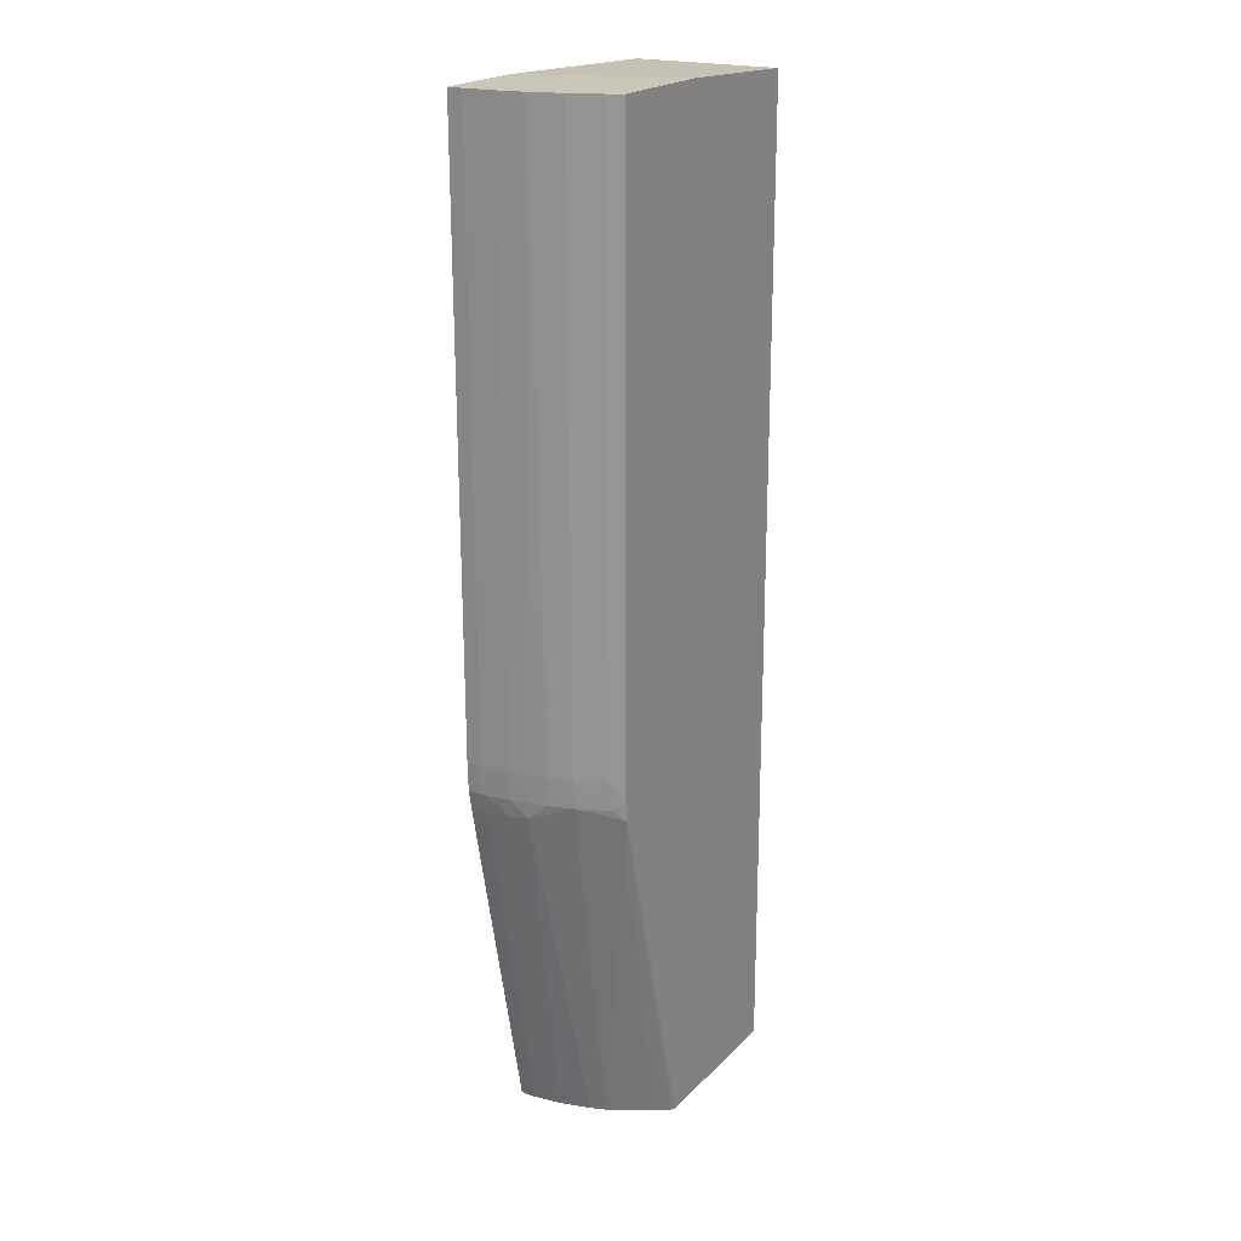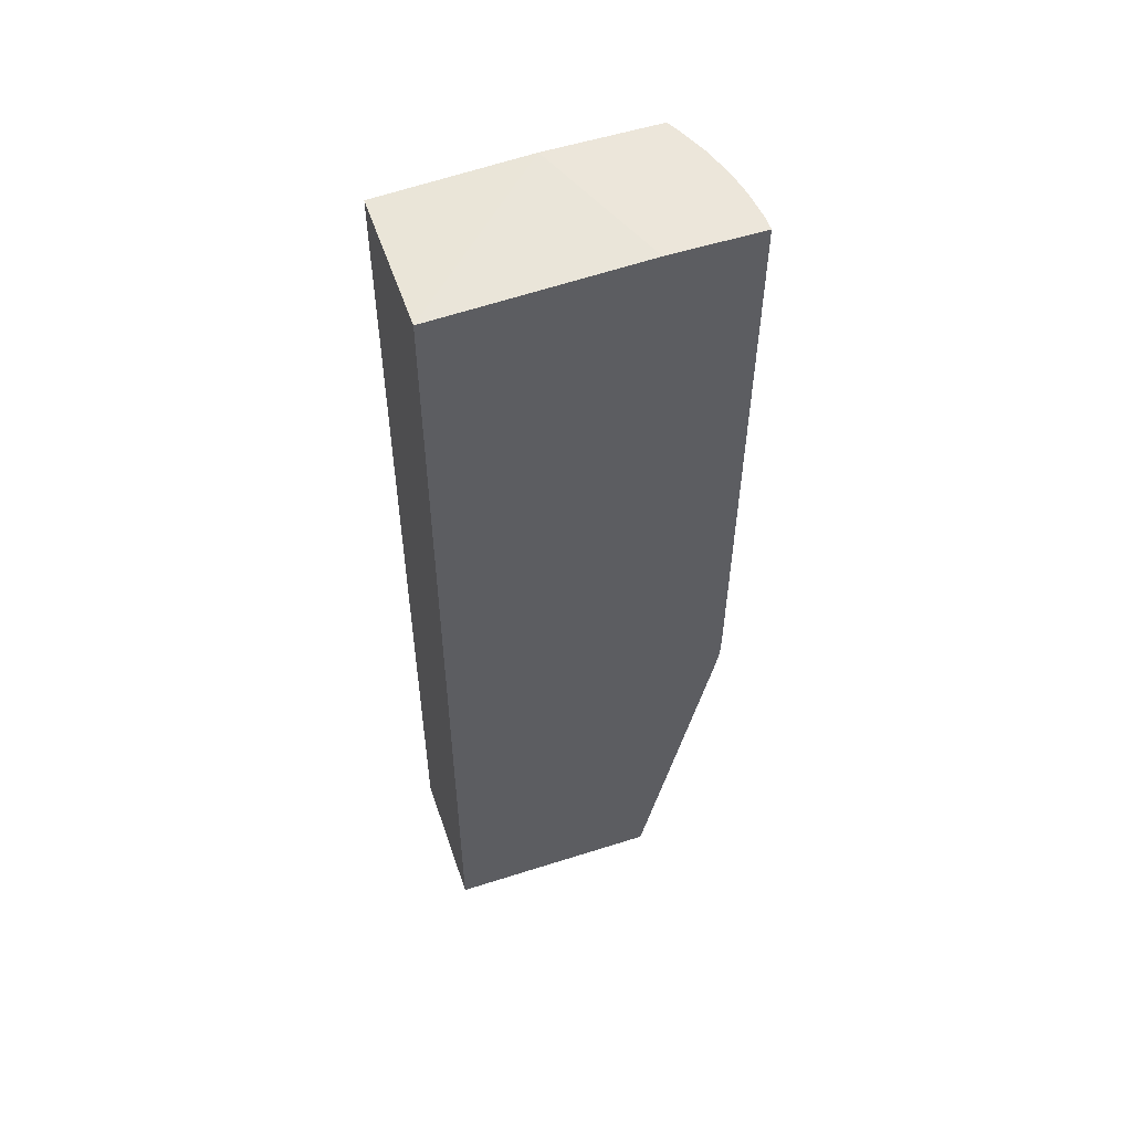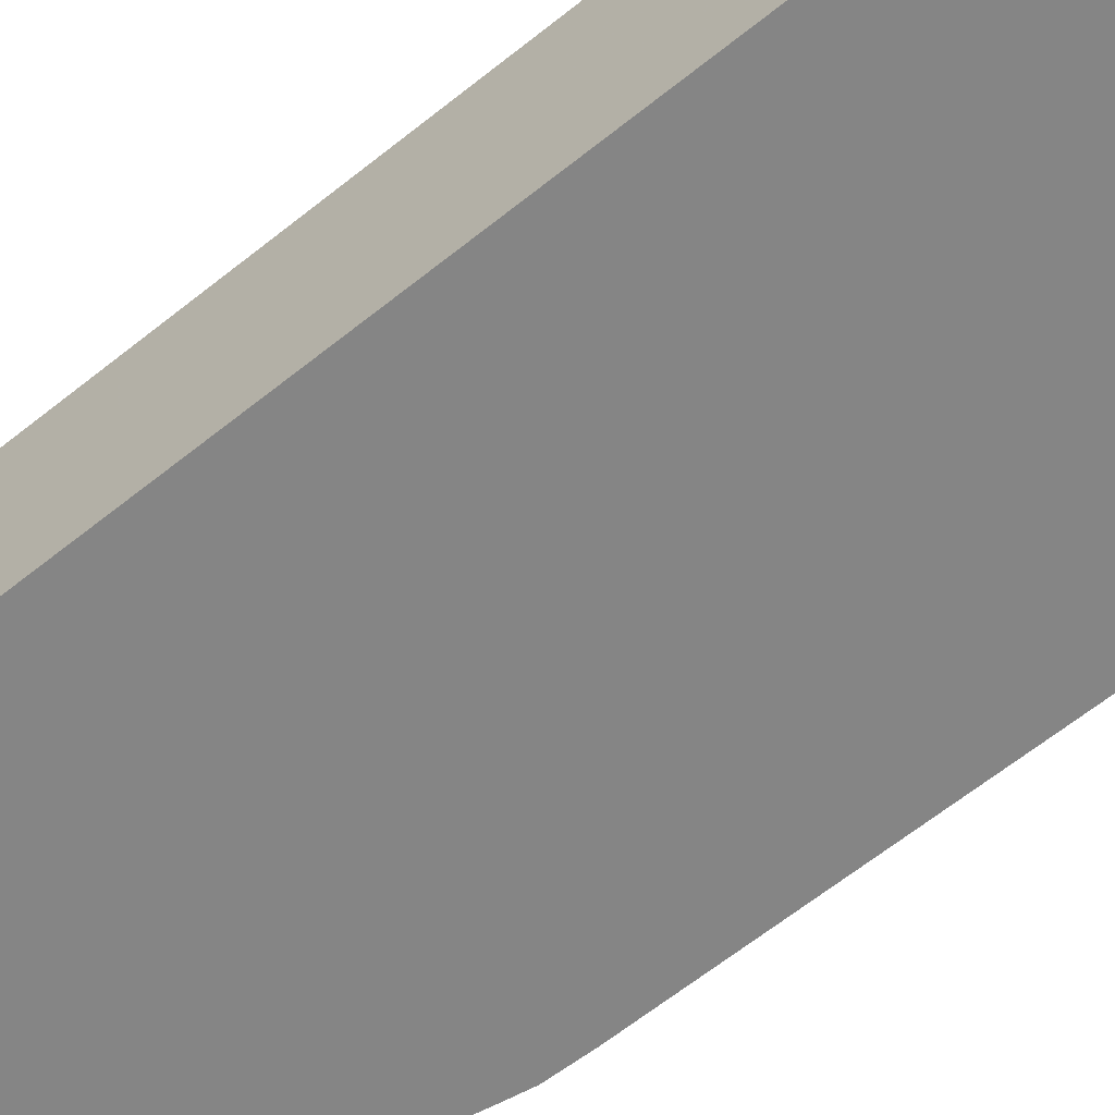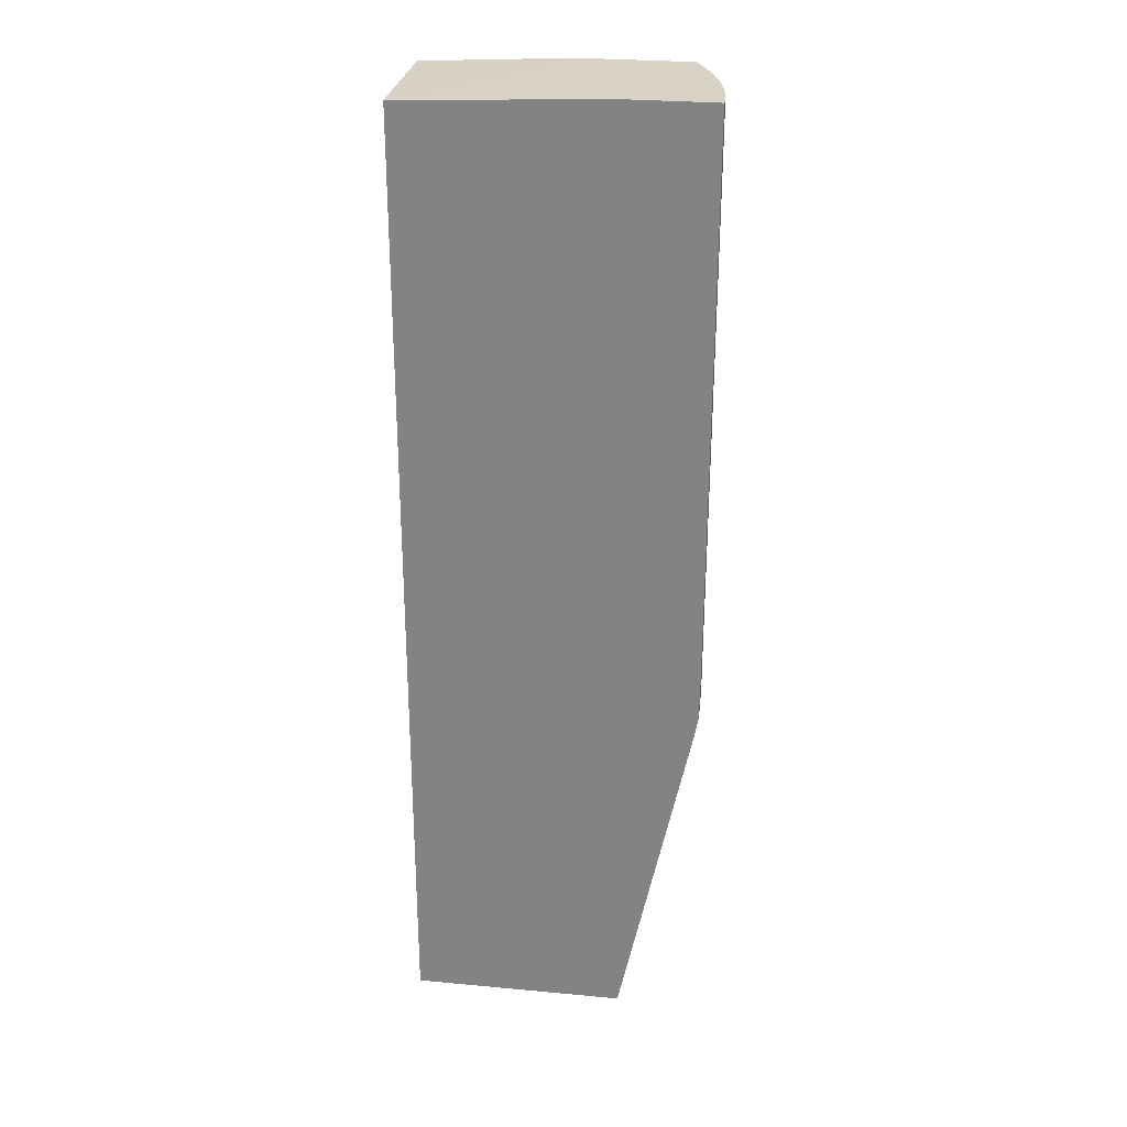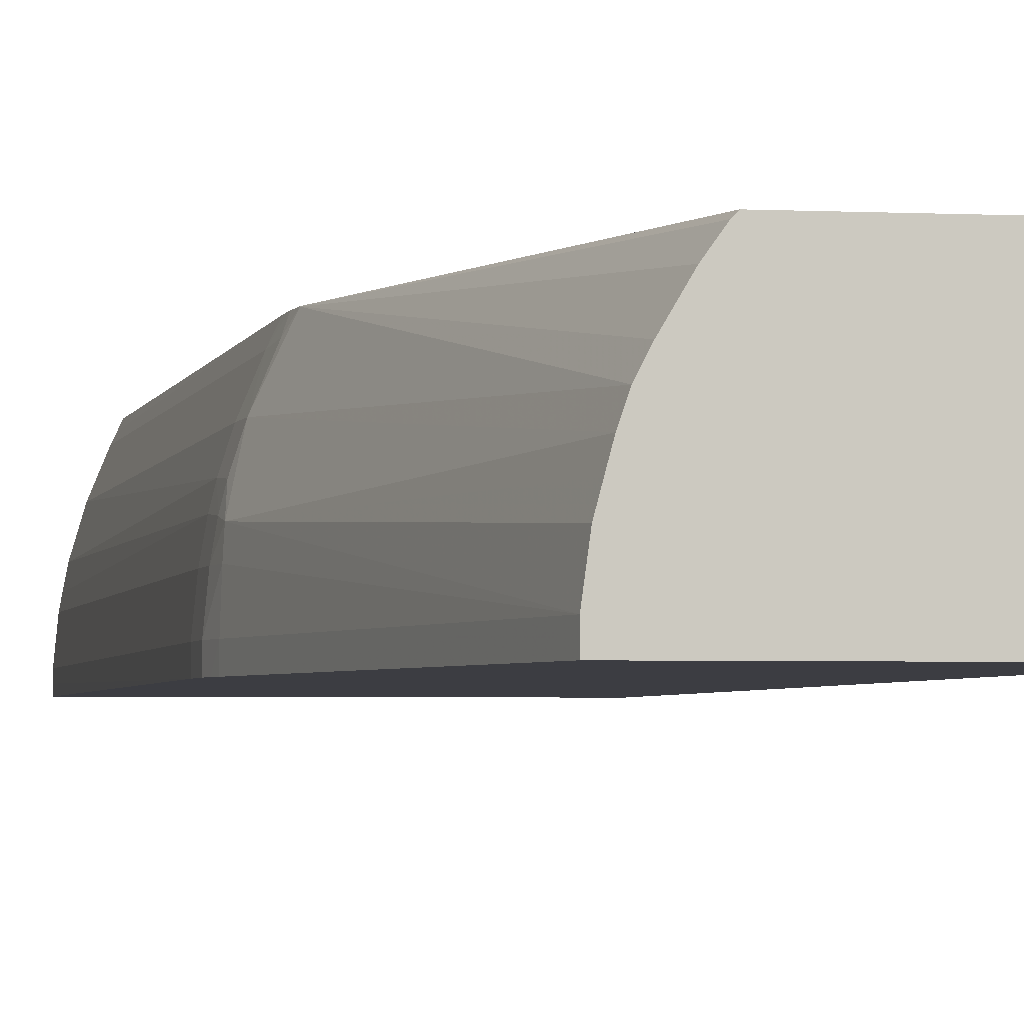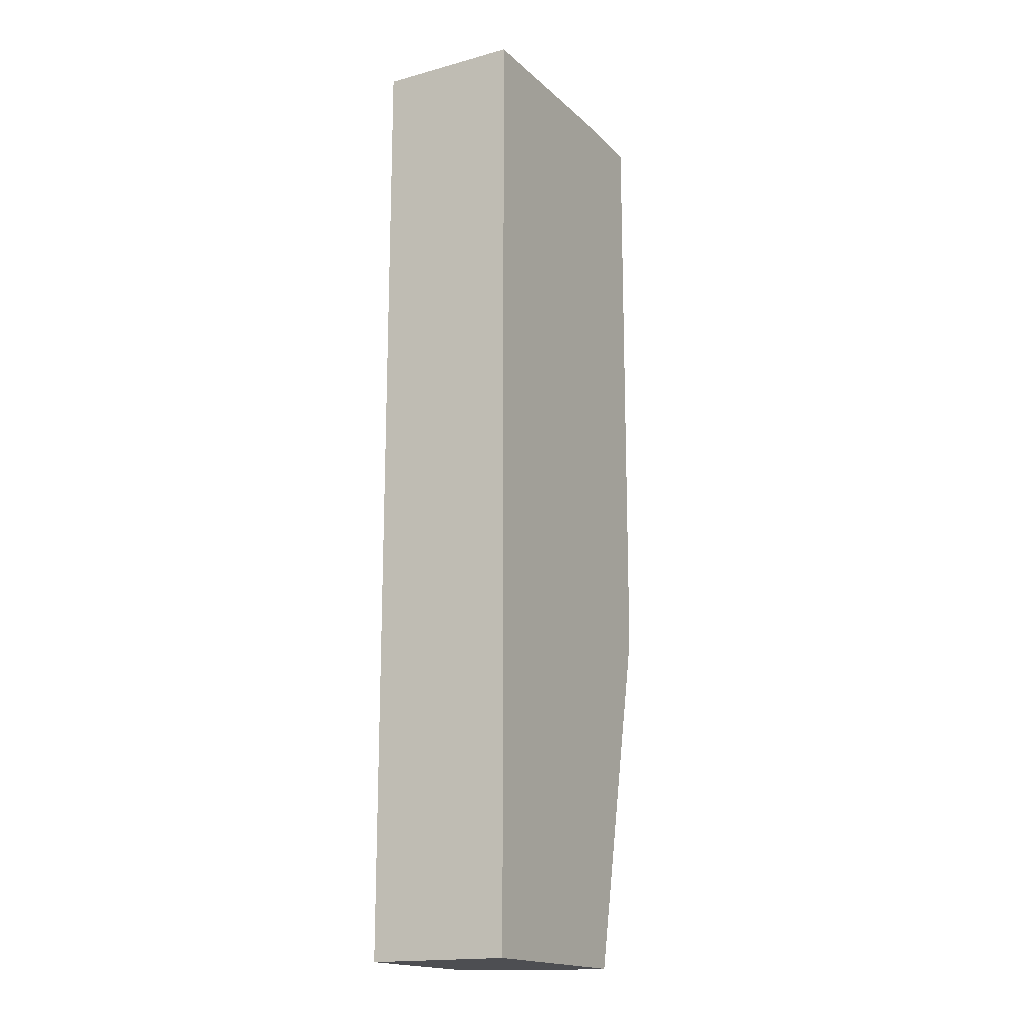
<metadata>
{"format":"obj","ext":"obj","renderer":"f3d","projection":"perspective","resolution":1024,"background":"white","views":[{"elev":21.2,"azim":120.9,"up":"+Z"},{"elev":54.5,"azim":-18.7,"up":"+Z"},{"elev":-61.7,"azim":-50.4,"up":"+Y"},{"elev":27.5,"azim":8.1,"up":"+Z"},{"elev":-2.9,"azim":169.5,"up":"+Y"},{"elev":-17.2,"azim":-61.1,"up":"+Z"}]}
</metadata>
<code>
v 3.598e-05 -2.5e-06 0.01625
v 0.01404 0.0003083 0.06241
v 0.01404 -2.5e-06 0.06241
v 0.01395 -2.5e-06 0.03457
v 0.01394 0.0006785 0.03457
v 0.01404 0.0006785 0.06241
v 0.009685 -2.5e-06 0.06241
v 0.0139 -2.5e-06 0.03322
v 0.01389 0.0006785 0.03322
v 0.01376 0.002033 0.03322
v 0.01381 0.002033 0.03457
v 0.01391 0.002033 0.06241
v 0.007053 0.006753 0.06241
v 3.736e-05 -2.5e-06 0.06202
v 0.0138 -2.5e-06 0.03271
v 0.0137 0.0006785 0.03221
v 0.01364 0.002033 0.03235
v 0.01358 0.002803 0.03248
v 0.01361 0.002942 0.03322
v 0.01363 0.003039 0.03457
v 0.01382 0.002507 0.06241
v 0.01236 0.006753 0.06241
v 3.736e-05 0.006753 0.06205
v 3.598e-05 -2.5e-06 0.02375
v 0.0137 -2.5e-06 0.0322
v 0.01029 0.0006785 0.01625
v 0.01308 0.004744 0.03322
v 0.01344 0.003619 0.03322
v 0.01011 0.002033 0.01625
v 0.009925 0.002729 0.01625
v 0.009749 0.003388 0.01625
v 0.01347 0.003716 0.03457
v 0.01368 0.00325 0.06241
v 0.01251 0.006435 0.06241
v 0.01226 0.006753 0.03457
v 3.598e-05 0.006753 0.02375
v 0.01029 -2.5e-06 0.01625
v 0.01218 0.006742 0.03276
v 0.01246 0.006214 0.03322
v 0.01257 0.0061 0.03457
v 0.01313 0.004744 0.03457
v 0.009504 0.004101 0.01625
v 0.01324 0.004713 0.06241
v 0.01267 0.0061 0.06241
v 0.01224 0.006753 0.03374
v 3.598e-05 0.006753 0.01625
v 0.01217 0.006753 0.03277
v 0.01224 0.006753 0.03363
v 0.009157 0.004779 0.01625
v 0.00848 0.005925 0.01625
v 0.007993 0.006603 0.01625
v 0.007851 0.006753 0.01625
f 13 48 47
f 26 46 52
f 23 36 24
f 18 28 19
f 3 37 25
f 3 25 15
f 3 15 8
f 3 8 4
f 26 52 51
f 13 47 52
f 13 52 46
f 19 32 20
f 15 25 16
f 39 45 40
f 20 32 33
f 19 28 32
f 26 51 50
f 20 33 21
f 18 30 31
f 22 34 35
f 13 46 36
f 2 12 21
f 2 6 12
f 2 5 6
f 39 48 45
f 32 41 43
f 16 25 26
f 16 26 17
f 26 1 46
f 26 37 1
f 25 37 26
f 34 40 35
f 13 45 48
f 32 43 33
f 34 44 40
f 17 26 18
f 4 9 5
f 5 9 10
f 26 50 49
f 27 38 39
f 27 32 28
f 27 31 42
f 27 41 32
f 35 40 45
f 2 33 43
f 38 51 47
f 18 27 28
f 27 42 38
f 38 47 48
f 2 4 5
f 2 43 44
f 2 21 33
f 18 26 29
f 18 29 30
f 18 31 27
f 13 22 35
f 26 42 31
f 26 31 30
f 26 30 29
f 2 7 3
f 38 48 39
f 3 7 14
f 40 44 41
f 41 44 43
f 26 49 42
f 2 3 4
f 3 14 24
f 3 24 1
f 2 13 7
f 2 22 13
f 2 34 22
f 47 51 52
f 14 23 24
f 13 23 14
f 13 36 23
f 4 8 9
f 27 39 40
f 27 40 41
f 24 36 46
f 11 20 12
f 10 17 18
f 38 50 51
f 38 42 49
f 38 49 50
f 5 10 11
f 13 35 45
f 3 1 37
f 24 46 1
f 5 12 6
f 7 13 14
f 8 15 9
f 12 20 21
f 9 17 10
f 9 16 17
f 9 15 16
f 2 44 34
f 11 19 20
f 10 19 11
f 10 18 19
f 5 11 12

</code>
